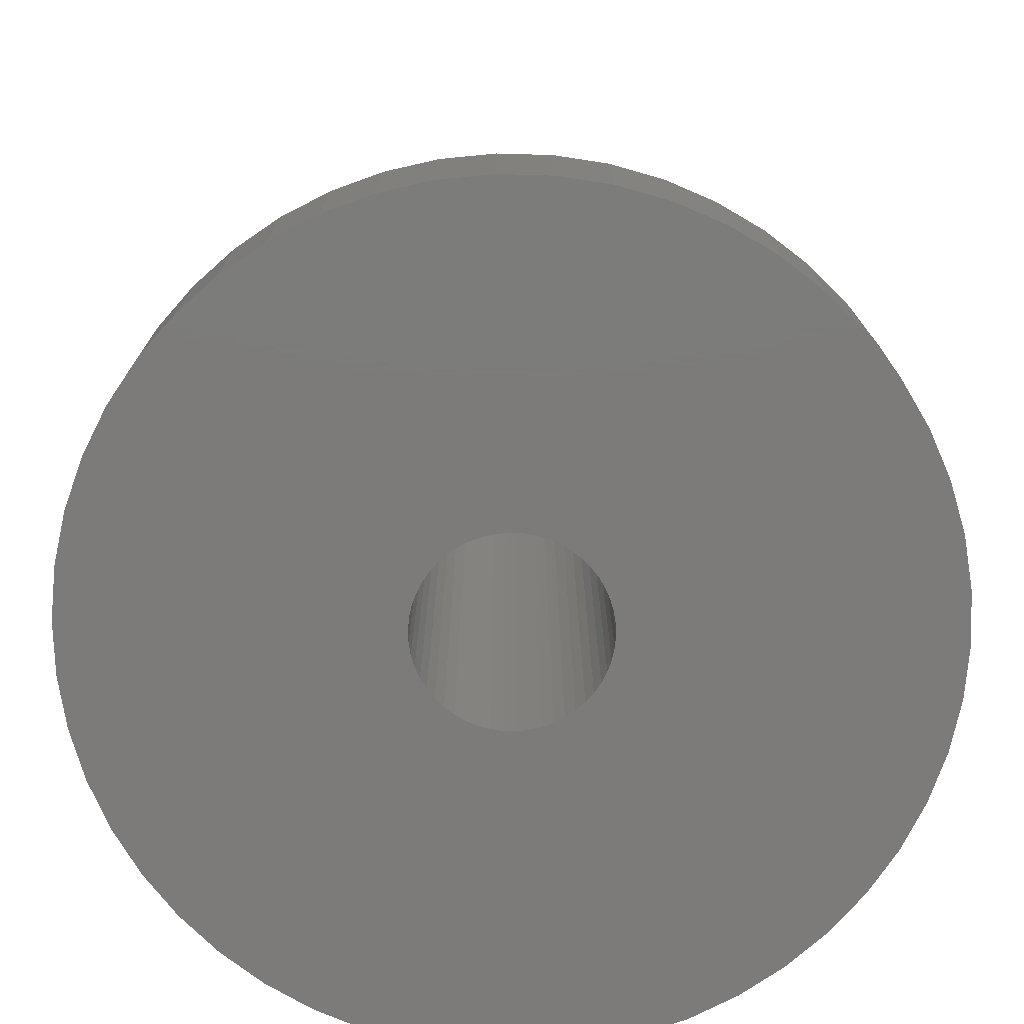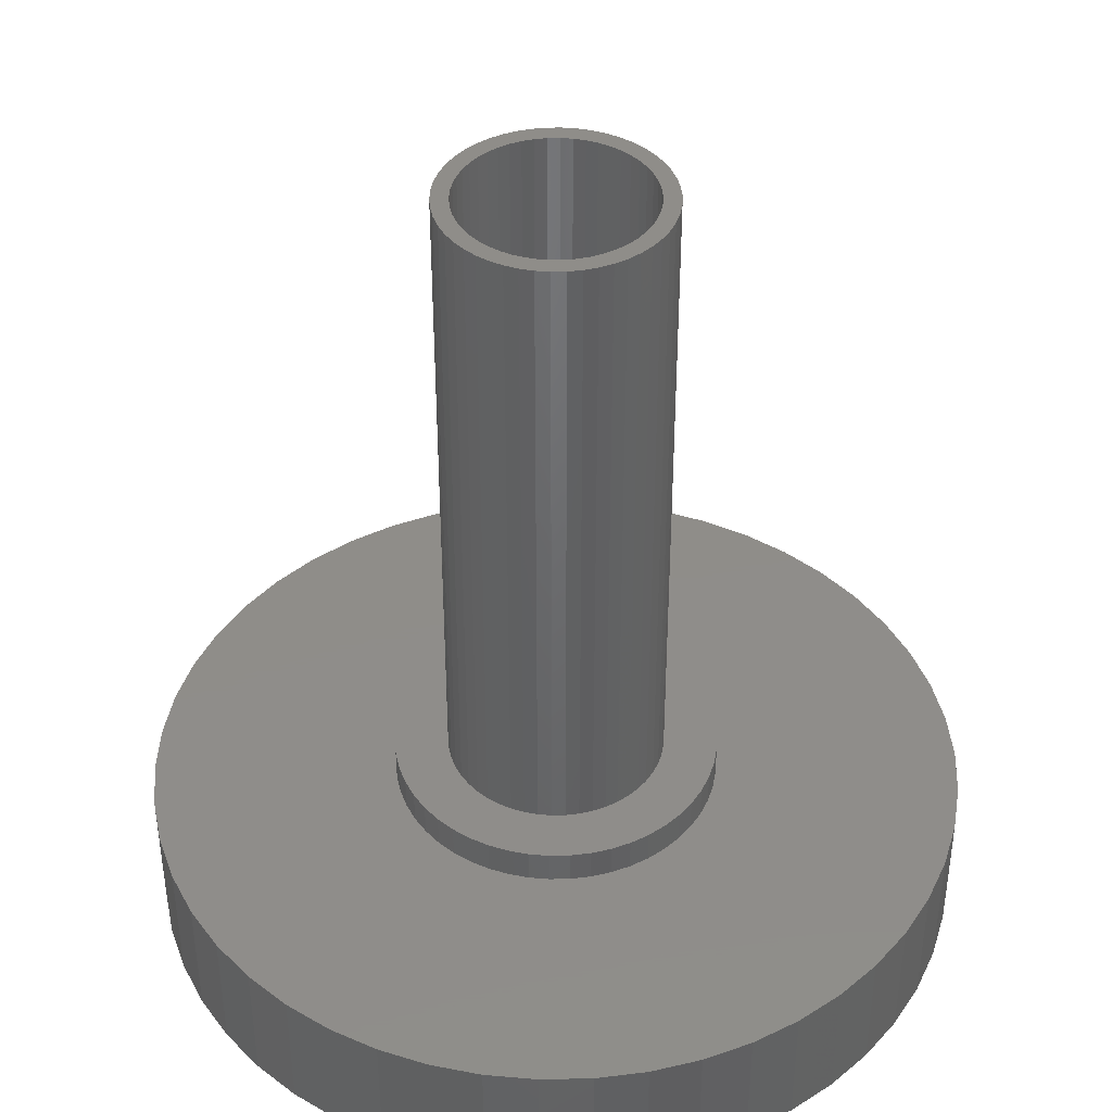
<metadata>
{"format":"stl","ext":"stl","renderer":"f3d","projection":"perspective","resolution":1024,"background":"white","views":[{"elev":-74.9,"azim":-37.6,"up":"+Z"},{"elev":41.5,"azim":-123.7,"up":"+Z"}]}
</metadata>
<code>
# stl→obj: 400 verts, 800 faces
v -0.1727 -2.745 0
v -0.1727 -2.745 24.55
v 0.1727 -2.745 0
v 0.7629 -12.13 0
v 0.1727 -2.745 24.55
v 0.2041 -3.244 24.55
v -0.1727 2.745 0
v 0.1727 2.745 0
v 0.1727 2.745 24.55
v -0.1727 2.745 24.55
v 0.7629 12.13 0
v 0.2041 3.244 24.55
v -0.2041 -3.244 24.55
v -0.2041 -3.244 5
v 0.2041 -3.244 5
v 0.3045 -4.84 5
v -0.2041 3.244 24.55
v 0.2041 3.244 5
v -0.2041 3.244 5
v 0.3045 4.84 5
v -0.3045 -4.84 4
v 0.3045 -4.84 4
v -0.3045 -4.84 5
v 0.7629 -12.13 4
v -0.3045 4.84 4
v -0.3045 4.84 5
v 0.3045 4.84 4
v 0.7629 12.13 4
v -0.5153 -2.701 0
v -0.5153 -2.701 24.55
v -0.5153 2.701 0
v -0.5153 2.701 24.55
v -0.609 -3.192 24.55
v -0.609 -3.192 5
v -0.609 3.192 24.55
v -0.609 3.192 5
v -0.7629 -12.13 0
v -0.7629 -12.13 4
v -0.7629 12.13 0
v -0.7629 12.13 4
v -0.8498 -2.615 0
v -0.8498 -2.615 24.55
v -0.8498 2.615 0
v -0.8498 2.615 24.55
v -0.9088 -4.764 4
v -0.9088 -4.764 5
v -0.9088 4.764 4
v -0.9088 4.764 5
v -1.004 -3.091 24.55
v -1.004 -3.091 5
v -1.004 3.091 24.55
v -1.004 3.091 5
v -1.171 -2.488 0
v -1.171 -2.488 24.55
v -1.171 2.488 0
v -1.171 2.488 24.55
v -1.384 -2.941 24.55
v -1.384 -2.941 5
v -1.384 2.941 24.55
v -1.384 2.941 5
v -1.474 -2.322 0
v -1.474 -2.322 24.55
v -1.474 2.322 0
v -1.474 2.322 24.55
v -1.499 -4.613 4
v -1.499 -4.613 5
v -1.499 4.613 4
v -1.499 4.613 5
v -1.741 -2.744 24.55
v -1.741 -2.744 5
v -1.741 2.744 24.55
v -1.741 2.744 5
v -1.753 -2.119 0
v -1.753 -2.119 24.55
v -1.753 2.119 0
v -1.753 2.119 24.55
v -10.65 -5.853 0
v -2.41 -1.325 0
v -9.83 -7.142 0
v -2.557 -1.012 0
v -10.65 -5.853 4
v -4.25 -2.337 4
v -4.509 -1.785 4
v -9.83 -7.142 4
v -10.65 5.853 0
v -10.65 5.853 4
v -9.83 7.142 4
v -2.41 1.325 0
v -2.557 1.012 0
v -9.83 7.142 0
v -4.25 2.337 4
v -4.509 1.785 4
v -11.3 -4.473 0
v -11.3 -4.473 4
v -2.664 -0.6839 0
v -4.698 -1.206 4
v -11.3 4.473 0
v -11.3 4.473 4
v -2.664 0.6839 0
v -4.698 1.206 4
v -11.77 -3.022 0
v -11.77 -3.022 4
v -2.728 -0.3447 0
v -4.812 -0.6079 4
v -11.77 3.022 0
v -11.77 3.022 4
v -2.728 0.3447 0
v -4.812 0.6079 4
v -12.05 -1.523 0
v -12.05 -1.523 4
v -2.75 0 0
v -4.85 0 4
v -12.05 1.523 0
v -12.05 1.523 4
v -12.15 0 0
v -12.15 0 4
v -2.005 -1.883 0
v -2.005 -1.883 24.55
v -2.005 1.883 0
v -2.005 1.883 24.55
v -2.065 -4.388 4
v -2.065 -4.388 5
v -2.065 4.388 4
v -2.065 4.388 5
v -2.072 -2.504 24.55
v -2.072 -2.504 5
v -2.072 2.504 24.55
v -2.072 2.504 5
v -2.225 -1.616 0
v -2.225 -1.616 24.55
v -2.225 1.616 0
v -2.225 1.616 24.55
v -2.277 -11.93 0
v -2.277 -11.93 4
v -2.277 11.93 0
v -2.277 11.93 4
v -2.369 -2.225 24.55
v -2.369 -2.225 5
v -2.369 2.225 24.55
v -2.369 2.225 5
v -2.41 -1.325 24.55
v -2.41 1.325 24.55
v -2.557 -1.012 24.55
v -2.557 1.012 24.55
v -2.599 -4.095 4
v -2.599 -4.095 5
v -2.599 4.095 4
v -2.599 4.095 5
v -2.629 -1.91 24.55
v -2.629 -1.91 5
v -2.629 1.91 24.55
v -2.629 1.91 5
v -2.664 -0.6839 24.55
v -2.664 0.6839 24.55
v -2.728 -0.3447 24.55
v -2.728 0.3447 24.55
v -2.75 0 24.55
v -2.848 -1.566 24.55
v -2.848 -1.566 5
v -2.848 1.566 24.55
v -2.848 1.566 5
v -3.022 -1.196 24.55
v -3.022 -1.196 5
v -3.022 1.196 24.55
v -3.022 1.196 5
v -3.092 -3.737 4
v -3.092 -3.737 5
v -3.092 3.737 4
v -3.092 3.737 5
v -3.148 -0.8082 24.55
v -3.148 -0.8082 5
v -3.148 0.8082 24.55
v -3.148 0.8082 5
v -3.224 -0.4073 24.55
v -3.224 -0.4073 5
v -3.224 0.4073 24.55
v -3.224 0.4073 5
v -3.25 0 24.55
v -3.25 0 5
v -3.535 -3.32 4
v -3.535 -3.32 5
v -3.535 3.32 4
v -3.535 3.32 5
v -3.755 -11.56 0
v -3.755 -11.56 4
v -3.755 11.56 0
v -3.755 11.56 4
v -3.924 -2.851 4
v -3.924 -2.851 5
v -3.924 2.851 4
v -3.924 2.851 5
v -4.25 -2.337 5
v -4.25 2.337 5
v -4.509 -1.785 5
v -4.509 1.785 5
v -4.698 -1.206 5
v -4.698 1.206 5
v -4.812 -0.6079 5
v -4.812 0.6079 5
v -4.85 0 5
v -5.173 -10.99 0
v -5.173 -10.99 4
v -5.173 10.99 0
v -5.173 10.99 4
v -6.51 -10.26 0
v -6.51 -10.26 4
v -6.51 10.26 0
v -6.51 10.26 4
v -7.745 -9.362 0
v -7.745 -9.362 4
v -7.745 9.362 0
v -7.745 9.362 4
v -8.857 -8.317 0
v -8.857 -8.317 4
v -8.857 8.317 0
v -8.857 8.317 4
v 0.5153 -2.701 0
v 0.5153 -2.701 24.55
v 0.5153 2.701 0
v 0.5153 2.701 24.55
v 0.609 -3.192 24.55
v 0.609 -3.192 5
v 0.609 3.192 24.55
v 0.609 3.192 5
v 0.9088 -4.764 4
v 0.9088 -4.764 5
v 0.9088 4.764 4
v 0.9088 4.764 5
v 0.8498 -2.615 0
v 2.277 -11.93 0
v 0.8498 -2.615 24.55
v 2.277 11.93 0
v 0.8498 2.615 0
v 0.8498 2.615 24.55
v 1.004 -3.091 24.55
v 1.004 -3.091 5
v 1.004 3.091 24.55
v 1.004 3.091 5
v 2.277 -11.93 4
v 2.277 11.93 4
v 1.171 -2.488 0
v 3.755 -11.56 0
v 1.171 -2.488 24.55
v 1.171 2.488 0
v 1.171 2.488 24.55
v 3.755 11.56 0
v 1.499 -4.613 4
v 1.499 -4.613 5
v 1.499 4.613 4
v 1.499 4.613 5
v 1.384 -2.941 24.55
v 1.384 -2.941 5
v 1.384 2.941 24.55
v 1.384 2.941 5
v 1.474 -2.322 0
v 5.173 -10.99 0
v 1.474 -2.322 24.55
v 1.474 2.322 0
v 1.474 2.322 24.55
v 5.173 10.99 0
v 1.741 -2.744 24.55
v 2.065 -4.388 5
v 1.741 -2.744 5
v 1.741 2.744 24.55
v 1.741 2.744 5
v 2.065 4.388 5
v 1.753 -2.119 0
v 6.51 -10.26 0
v 1.753 -2.119 24.55
v 1.753 2.119 0
v 1.753 2.119 24.55
v 6.51 10.26 0
v 2.065 -4.388 4
v 3.755 -11.56 4
v 2.065 4.388 4
v 3.755 11.56 4
v 2.072 -2.504 24.55
v 2.599 -4.095 5
v 2.072 -2.504 5
v 2.072 2.504 24.55
v 2.072 2.504 5
v 2.599 4.095 5
v 2.005 -1.883 0
v 7.745 -9.362 0
v 2.005 -1.883 24.55
v 2.005 1.883 0
v 2.005 1.883 24.55
v 7.745 9.362 0
v 10.65 -5.853 0
v 11.3 -4.473 0
v 10.65 -5.853 4
v 11.3 -4.473 4
v 10.65 5.853 0
v 10.65 5.853 4
v 11.3 4.473 4
v 11.3 4.473 0
v 11.77 -3.022 0
v 11.77 -3.022 4
v 11.77 3.022 4
v 11.77 3.022 0
v 12.05 -1.523 0
v 12.05 -1.523 4
v 12.05 1.523 4
v 12.05 1.523 0
v 12.15 0 0
v 12.15 0 4
v 2.225 -1.616 24.55
v 2.225 -1.616 0
v 8.857 -8.317 0
v 2.369 -2.225 24.55
v 2.225 1.616 0
v 8.857 8.317 0
v 2.225 1.616 24.55
v 2.369 2.225 24.55
v 2.599 -4.095 4
v 5.173 -10.99 4
v 2.599 4.095 4
v 5.173 10.99 4
v 2.369 -2.225 5
v 3.092 -3.737 5
v 2.369 2.225 5
v 3.092 3.737 5
v 2.41 -1.325 24.55
v 2.41 -1.325 0
v 9.83 -7.142 0
v 2.629 -1.91 24.55
v 2.41 1.325 0
v 9.83 7.142 0
v 2.41 1.325 24.55
v 2.629 1.91 24.55
v 2.629 -1.91 5
v 3.535 -3.32 5
v 2.629 1.91 5
v 3.535 3.32 5
v 2.557 -1.012 24.55
v 2.557 -1.012 0
v 2.848 -1.566 24.55
v 2.557 1.012 0
v 2.557 1.012 24.55
v 2.848 1.566 24.55
v 2.664 -0.6839 24.55
v 2.664 -0.6839 0
v 3.022 -1.196 24.55
v 2.664 0.6839 0
v 2.664 0.6839 24.55
v 3.022 1.196 24.55
v 3.092 -3.737 4
v 6.51 -10.26 4
v 3.092 3.737 4
v 6.51 10.26 4
v 2.848 -1.566 5
v 3.924 -2.851 5
v 2.848 1.566 5
v 3.924 2.851 5
v 2.728 -0.3447 24.55
v 2.728 -0.3447 0
v 3.148 -0.8082 24.55
v 2.728 0.3447 0
v 2.728 0.3447 24.55
v 3.148 0.8082 24.55
v 2.75 0 24.55
v 2.75 0 0
v 3.224 -0.4073 24.55
v 3.224 0.4073 24.55
v 3.25 0 24.55
v 3.022 -1.196 5
v 4.25 -2.337 5
v 3.022 1.196 5
v 4.25 2.337 5
v 3.148 -0.8082 5
v 4.509 -1.785 5
v 3.148 0.8082 5
v 4.509 1.785 5
v 3.535 -3.32 4
v 7.745 -9.362 4
v 3.535 3.32 4
v 7.745 9.362 4
v 3.224 -0.4073 5
v 4.698 -1.206 5
v 3.224 0.4073 5
v 4.698 1.206 5
v 3.25 0 5
v 4.812 -0.6079 5
v 4.812 0.6079 5
v 4.85 0 5
v 3.924 -2.851 4
v 8.857 -8.317 4
v 3.924 2.851 4
v 8.857 8.317 4
v 4.25 -2.337 4
v 9.83 -7.142 4
v 4.25 2.337 4
v 9.83 7.142 4
v 4.509 -1.785 4
v 4.509 1.785 4
v 4.698 -1.206 4
v 4.698 1.206 4
v 4.812 -0.6079 4
v 4.812 0.6079 4
v 4.85 0 4
f 1 2 3
f 1 3 4
f 2 5 3
f 2 6 5
f 7 8 9
f 7 9 10
f 7 11 8
f 10 9 12
f 13 6 2
f 14 6 13
f 14 15 6
f 14 16 15
f 17 10 12
f 17 12 18
f 19 17 18
f 19 18 20
f 21 22 16
f 21 16 23
f 21 24 22
f 23 16 14
f 25 26 27
f 25 27 28
f 26 19 20
f 26 20 27
f 29 30 1
f 30 2 1
f 30 13 2
f 31 7 10
f 31 10 32
f 32 10 17
f 33 13 30
f 34 13 33
f 34 14 13
f 34 23 14
f 35 17 19
f 35 32 17
f 36 19 26
f 36 35 19
f 37 1 4
f 37 29 1
f 37 4 24
f 37 24 38
f 38 24 21
f 39 7 31
f 39 40 11
f 39 11 7
f 40 25 28
f 40 28 11
f 41 42 29
f 42 30 29
f 42 33 30
f 43 31 32
f 43 32 44
f 44 32 35
f 45 21 23
f 45 23 46
f 45 38 21
f 46 23 34
f 47 25 40
f 47 48 25
f 48 26 25
f 48 36 26
f 49 33 42
f 50 33 49
f 50 34 33
f 50 46 34
f 51 35 36
f 51 44 35
f 52 36 48
f 52 51 36
f 53 54 41
f 54 42 41
f 54 49 42
f 55 43 44
f 55 44 56
f 56 44 51
f 57 49 54
f 58 49 57
f 58 50 49
f 59 51 52
f 59 56 51
f 60 59 52
f 61 62 53
f 62 54 53
f 62 57 54
f 63 55 56
f 63 56 64
f 64 56 59
f 65 45 46
f 65 46 66
f 66 46 50
f 66 50 58
f 67 68 47
f 68 48 47
f 68 52 48
f 68 60 52
f 69 57 62
f 70 57 69
f 70 58 57
f 71 59 60
f 71 64 59
f 72 71 60
f 73 74 61
f 74 62 61
f 74 69 62
f 75 63 64
f 75 64 76
f 76 64 71
f 77 78 79
f 77 80 78
f 77 79 81
f 81 82 83
f 81 79 84
f 81 84 82
f 85 86 87
f 85 88 89
f 85 90 88
f 85 87 90
f 86 91 87
f 86 92 91
f 93 77 94
f 93 80 77
f 93 95 80
f 94 77 81
f 94 81 83
f 94 83 96
f 97 85 89
f 97 86 85
f 97 98 86
f 97 89 99
f 98 92 86
f 98 100 92
f 101 93 102
f 101 95 93
f 101 103 95
f 102 93 94
f 102 94 96
f 102 96 104
f 105 97 99
f 105 98 97
f 105 106 98
f 105 99 107
f 106 100 98
f 106 108 100
f 109 101 110
f 109 103 101
f 109 111 103
f 110 101 102
f 110 102 104
f 110 104 112
f 113 105 107
f 113 106 105
f 113 114 106
f 113 107 111
f 114 108 106
f 114 112 108
f 115 109 116
f 115 113 111
f 115 114 113
f 115 116 114
f 115 111 109
f 116 109 110
f 116 110 112
f 116 112 114
f 117 118 73
f 118 74 73
f 119 75 76
f 119 76 120
f 121 65 66
f 121 66 122
f 122 58 70
f 122 66 58
f 123 124 67
f 124 60 68
f 124 68 67
f 124 72 60
f 125 69 74
f 125 74 118
f 126 69 125
f 126 70 69
f 127 71 72
f 127 76 71
f 127 120 76
f 128 127 72
f 129 118 117
f 129 130 118
f 131 119 132
f 132 119 120
f 133 29 37
f 133 37 38
f 133 38 134
f 133 41 29
f 134 38 45
f 134 45 65
f 135 31 43
f 135 39 31
f 135 136 39
f 136 40 39
f 136 47 40
f 136 67 47
f 137 118 130
f 137 125 118
f 138 125 137
f 138 126 125
f 139 120 127
f 139 127 128
f 139 132 120
f 140 139 128
f 78 130 129
f 78 141 130
f 88 131 142
f 142 131 132
f 80 141 78
f 80 143 141
f 89 88 144
f 144 88 142
f 145 121 122
f 145 122 146
f 146 70 126
f 146 122 70
f 147 148 123
f 148 72 124
f 148 124 123
f 148 128 72
f 149 130 141
f 149 137 130
f 149 138 137
f 150 138 149
f 151 132 139
f 151 142 132
f 152 139 140
f 152 151 139
f 95 143 80
f 95 153 143
f 99 89 154
f 154 89 144
f 103 153 95
f 103 155 153
f 107 99 156
f 156 99 154
f 111 155 103
f 111 107 157
f 111 157 155
f 157 107 156
f 158 141 143
f 158 149 141
f 158 150 149
f 159 150 158
f 160 142 151
f 160 144 142
f 161 151 152
f 161 160 151
f 162 143 153
f 162 158 143
f 162 159 158
f 163 159 162
f 164 144 160
f 164 154 144
f 165 160 161
f 165 164 160
f 166 145 146
f 166 146 167
f 167 126 138
f 167 146 126
f 168 169 147
f 169 128 148
f 169 140 128
f 169 148 147
f 170 153 155
f 170 162 153
f 170 163 162
f 171 163 170
f 172 154 164
f 172 156 154
f 173 164 165
f 173 172 164
f 174 155 157
f 174 170 155
f 174 171 170
f 175 171 174
f 176 156 172
f 176 157 156
f 177 172 173
f 177 176 172
f 178 157 176
f 178 174 157
f 178 175 174
f 179 175 178
f 179 176 177
f 179 178 176
f 180 166 167
f 180 167 181
f 181 138 150
f 181 167 138
f 182 183 168
f 183 140 169
f 183 152 140
f 183 169 168
f 184 41 133
f 184 53 41
f 184 133 134
f 184 134 185
f 185 65 121
f 185 134 65
f 186 43 55
f 186 135 43
f 186 187 135
f 187 67 136
f 187 123 67
f 187 136 135
f 188 180 189
f 189 150 159
f 189 180 181
f 189 181 150
f 190 183 182
f 190 191 183
f 191 152 183
f 191 161 152
f 82 188 192
f 192 159 163
f 192 188 189
f 192 189 159
f 91 191 190
f 91 193 191
f 193 161 191
f 193 165 161
f 83 82 194
f 194 163 171
f 194 82 192
f 194 192 163
f 92 193 91
f 92 195 193
f 195 165 193
f 195 173 165
f 96 83 196
f 196 171 175
f 196 83 194
f 196 194 171
f 100 195 92
f 100 197 195
f 197 173 195
f 197 177 173
f 104 96 198
f 198 175 179
f 198 96 196
f 198 196 175
f 108 197 100
f 108 199 197
f 199 177 197
f 199 179 177
f 112 104 200
f 112 199 108
f 112 200 199
f 200 179 199
f 200 104 198
f 200 198 179
f 201 53 184
f 201 61 53
f 201 184 185
f 201 185 202
f 202 121 145
f 202 185 121
f 203 55 63
f 203 186 55
f 203 204 186
f 204 123 187
f 204 147 123
f 204 187 186
f 205 61 201
f 205 73 61
f 205 201 202
f 205 202 206
f 206 145 166
f 206 202 145
f 207 63 75
f 207 203 63
f 207 208 203
f 208 147 204
f 208 168 147
f 208 204 203
f 209 73 205
f 209 117 73
f 209 205 206
f 209 206 210
f 210 166 180
f 210 206 166
f 211 75 119
f 211 207 75
f 211 212 207
f 212 168 208
f 212 182 168
f 212 208 207
f 213 117 209
f 213 129 117
f 213 209 210
f 213 210 214
f 214 180 188
f 214 210 180
f 215 119 131
f 215 211 119
f 215 216 211
f 216 182 212
f 216 190 182
f 216 212 211
f 79 129 213
f 79 78 129
f 79 213 84
f 84 188 82
f 84 213 214
f 84 214 188
f 90 131 88
f 90 215 131
f 90 216 215
f 90 87 216
f 87 190 216
f 87 91 190
f 3 5 217
f 3 217 4
f 5 6 218
f 5 218 217
f 8 219 220
f 8 220 9
f 8 11 219
f 9 220 12
f 6 221 218
f 15 16 222
f 15 221 6
f 15 222 221
f 12 220 223
f 12 223 224
f 18 12 224
f 18 224 20
f 22 24 225
f 22 225 226
f 22 226 16
f 16 226 222
f 27 20 227
f 27 227 28
f 20 224 228
f 20 228 227
f 217 218 229
f 217 229 230
f 217 230 4
f 218 221 231
f 218 231 229
f 219 11 232
f 219 233 234
f 219 234 220
f 219 232 233
f 220 234 223
f 221 235 231
f 222 226 236
f 222 235 221
f 222 236 235
f 223 234 237
f 223 237 238
f 224 223 238
f 224 238 228
f 4 230 239
f 4 239 24
f 24 239 225
f 11 28 232
f 28 227 240
f 28 240 232
f 229 231 241
f 229 241 242
f 229 242 230
f 231 235 243
f 231 243 241
f 233 244 245
f 233 245 234
f 233 232 246
f 233 246 244
f 234 245 237
f 225 247 248
f 225 248 226
f 225 239 247
f 226 248 236
f 227 228 249
f 227 249 240
f 228 238 250
f 228 250 249
f 235 251 243
f 236 251 235
f 236 252 251
f 236 248 252
f 237 245 253
f 237 253 254
f 238 237 254
f 238 254 250
f 241 243 255
f 241 255 256
f 241 256 242
f 243 251 257
f 243 257 255
f 244 258 259
f 244 259 245
f 244 246 260
f 244 260 258
f 245 259 253
f 251 261 257
f 252 248 262
f 252 261 251
f 252 263 261
f 252 262 263
f 253 259 264
f 253 264 265
f 254 253 265
f 254 265 266
f 254 266 250
f 255 257 267
f 255 267 268
f 255 268 256
f 257 261 269
f 257 269 267
f 258 270 271
f 258 271 259
f 258 260 272
f 258 272 270
f 259 271 264
f 247 273 262
f 247 262 248
f 247 239 274
f 247 274 273
f 249 250 275
f 249 275 276
f 249 276 240
f 250 266 275
f 261 277 269
f 263 262 278
f 263 277 261
f 263 279 277
f 263 278 279
f 264 271 280
f 264 280 281
f 265 264 281
f 265 281 282
f 265 282 266
f 267 269 283
f 267 283 284
f 267 284 268
f 269 285 283
f 269 277 285
f 270 286 287
f 270 287 271
f 270 272 288
f 270 288 286
f 271 287 280
f 289 290 291
f 291 290 292
f 293 294 295
f 293 295 296
f 290 297 292
f 292 297 298
f 296 295 299
f 296 299 300
f 297 301 298
f 298 301 302
f 300 299 303
f 300 303 304
f 301 305 302
f 302 305 306
f 304 303 306
f 304 306 305
f 283 285 307
f 283 308 309
f 283 307 308
f 283 309 284
f 285 277 310
f 285 310 307
f 286 311 287
f 286 288 312
f 286 312 311
f 287 311 313
f 287 313 314
f 287 314 280
f 273 315 278
f 273 278 262
f 273 274 316
f 273 316 315
f 275 266 317
f 275 317 318
f 275 318 276
f 266 282 317
f 279 310 277
f 279 319 310
f 279 278 320
f 279 320 319
f 280 314 321
f 281 280 321
f 281 321 322
f 281 322 282
f 308 307 323
f 308 324 325
f 308 323 324
f 308 325 309
f 307 310 326
f 307 326 323
f 311 327 313
f 311 312 328
f 311 328 327
f 313 327 329
f 313 329 330
f 313 330 314
f 230 242 274
f 230 274 239
f 232 240 246
f 240 276 246
f 310 331 326
f 319 331 310
f 319 320 332
f 319 332 331
f 321 314 330
f 321 330 333
f 321 333 334
f 321 334 322
f 324 289 325
f 324 323 335
f 324 336 289
f 324 335 336
f 323 326 337
f 323 337 335
f 327 293 338
f 327 338 329
f 327 328 293
f 329 338 339
f 329 339 340
f 329 340 330
f 336 290 289
f 336 335 341
f 336 342 290
f 336 341 342
f 335 337 343
f 335 343 341
f 338 293 296
f 338 296 344
f 338 344 339
f 339 344 345
f 339 345 346
f 339 346 340
f 315 347 320
f 315 320 278
f 315 316 348
f 315 348 347
f 317 282 349
f 317 349 350
f 317 350 318
f 282 322 349
f 326 351 337
f 331 351 326
f 331 332 352
f 331 352 351
f 333 330 340
f 333 340 353
f 333 353 354
f 333 354 334
f 342 297 290
f 342 341 355
f 342 356 297
f 342 355 356
f 341 343 357
f 341 357 355
f 344 296 300
f 344 300 358
f 344 358 345
f 345 358 359
f 345 359 360
f 345 360 346
f 356 301 297
f 356 355 361
f 356 362 301
f 356 361 362
f 355 357 363
f 355 363 361
f 358 300 304
f 358 304 362
f 358 362 359
f 359 362 361
f 359 361 364
f 359 364 360
f 362 304 305
f 362 305 301
f 361 363 365
f 361 365 364
f 337 366 343
f 351 366 337
f 351 352 367
f 351 367 366
f 353 340 346
f 353 346 368
f 353 368 369
f 353 369 354
f 343 370 357
f 366 370 343
f 366 367 371
f 366 371 370
f 368 346 360
f 368 360 372
f 368 372 373
f 368 373 369
f 347 374 332
f 347 332 320
f 347 348 375
f 347 375 374
f 349 322 376
f 349 376 377
f 349 377 350
f 322 334 376
f 357 378 363
f 370 378 357
f 370 371 379
f 370 379 378
f 372 360 364
f 372 364 380
f 372 380 381
f 372 381 373
f 363 382 365
f 378 382 363
f 378 379 383
f 378 383 382
f 380 364 365
f 380 365 382
f 380 382 384
f 380 384 381
f 382 383 385
f 382 385 384
f 374 386 332
f 374 375 387
f 374 387 386
f 332 386 352
f 376 334 354
f 376 388 389
f 376 354 388
f 376 389 377
f 242 256 316
f 242 316 274
f 246 276 260
f 276 318 260
f 386 390 352
f 386 387 391
f 386 391 390
f 352 390 367
f 388 354 369
f 388 392 393
f 388 369 392
f 388 393 389
f 390 291 394
f 390 394 367
f 390 391 291
f 367 394 371
f 392 294 393
f 392 369 373
f 392 395 294
f 392 373 395
f 394 291 292
f 394 292 396
f 394 396 371
f 371 396 379
f 395 295 294
f 395 373 381
f 395 397 295
f 395 381 397
f 396 292 298
f 396 298 398
f 396 398 379
f 379 398 383
f 397 299 295
f 397 381 384
f 397 399 299
f 397 384 399
f 398 298 302
f 398 302 400
f 398 400 383
f 383 400 385
f 399 303 299
f 399 384 385
f 399 400 303
f 399 385 400
f 400 302 306
f 400 306 303
f 256 268 348
f 256 348 316
f 260 318 272
f 318 350 272
f 268 284 375
f 268 375 348
f 272 350 288
f 350 377 288
f 284 309 387
f 284 387 375
f 288 377 312
f 377 389 312
f 309 325 387
f 387 325 391
f 312 389 393
f 312 393 328
f 325 289 391
f 391 289 291
f 328 294 293
f 328 393 294

</code>
